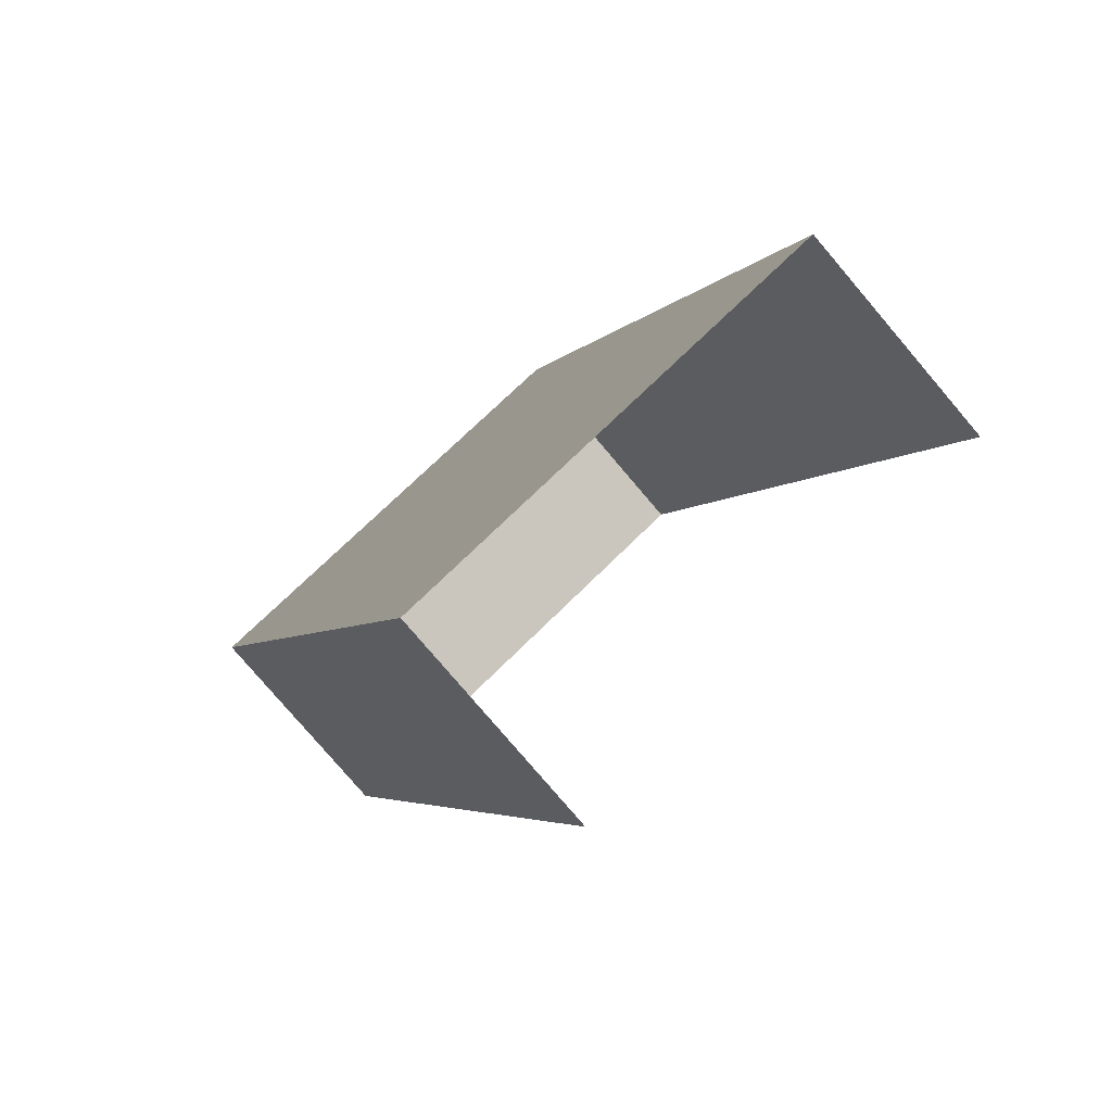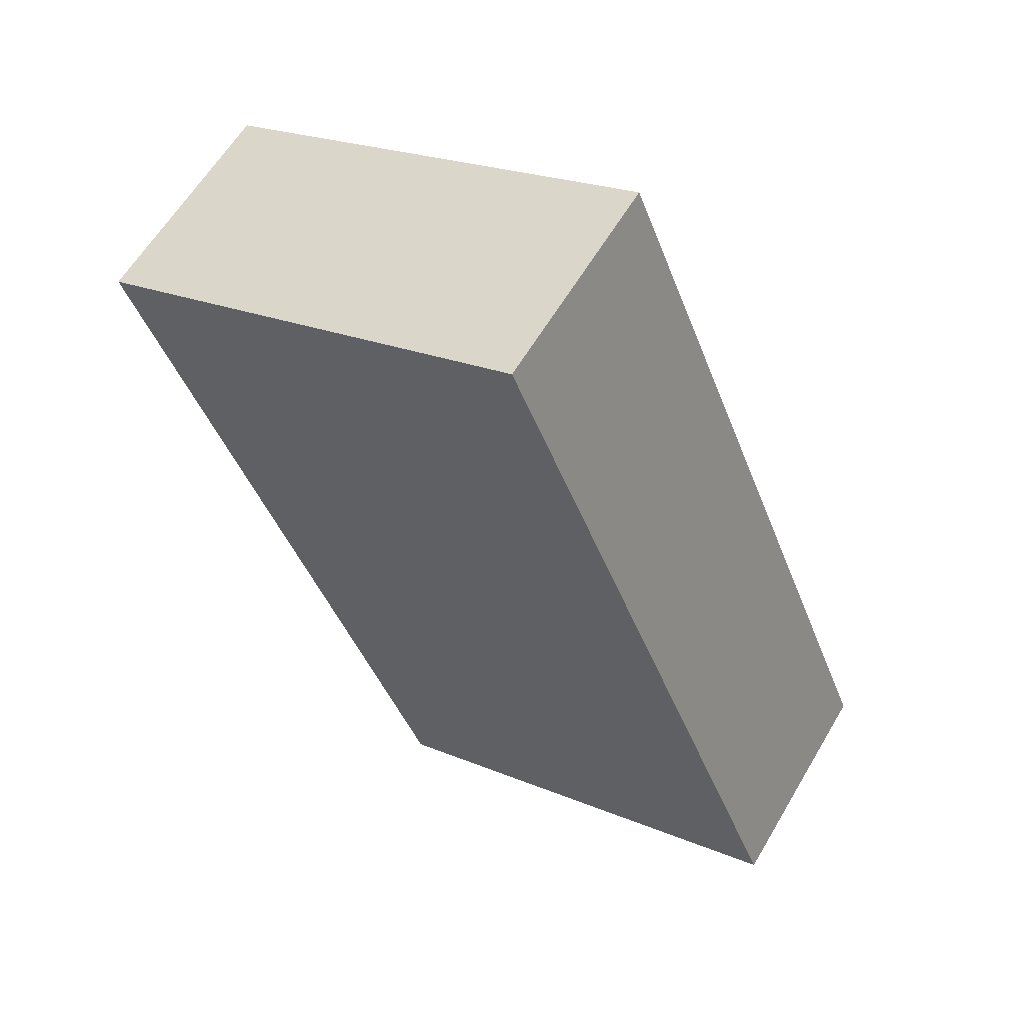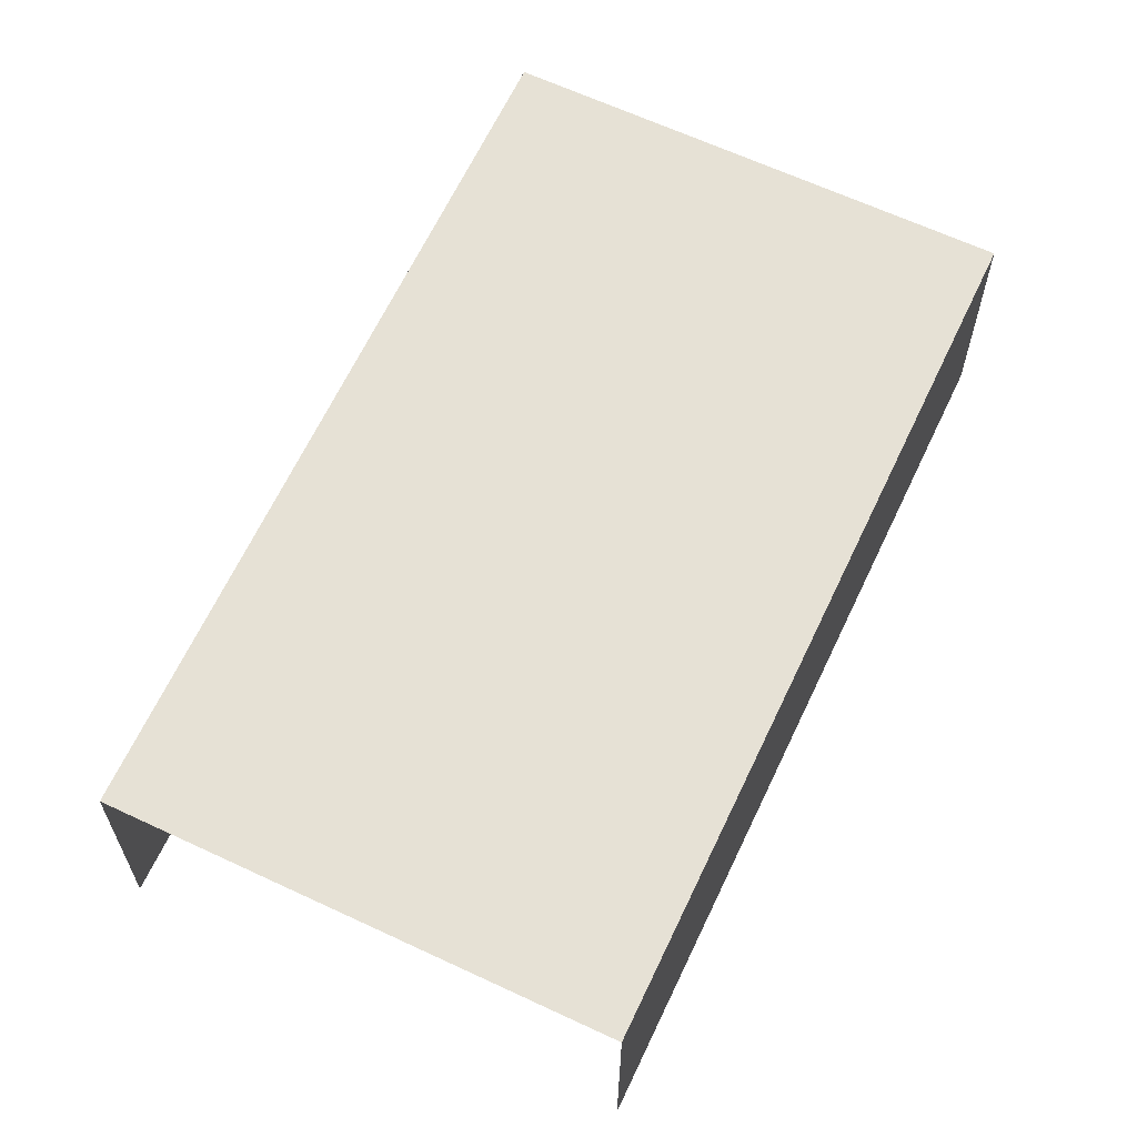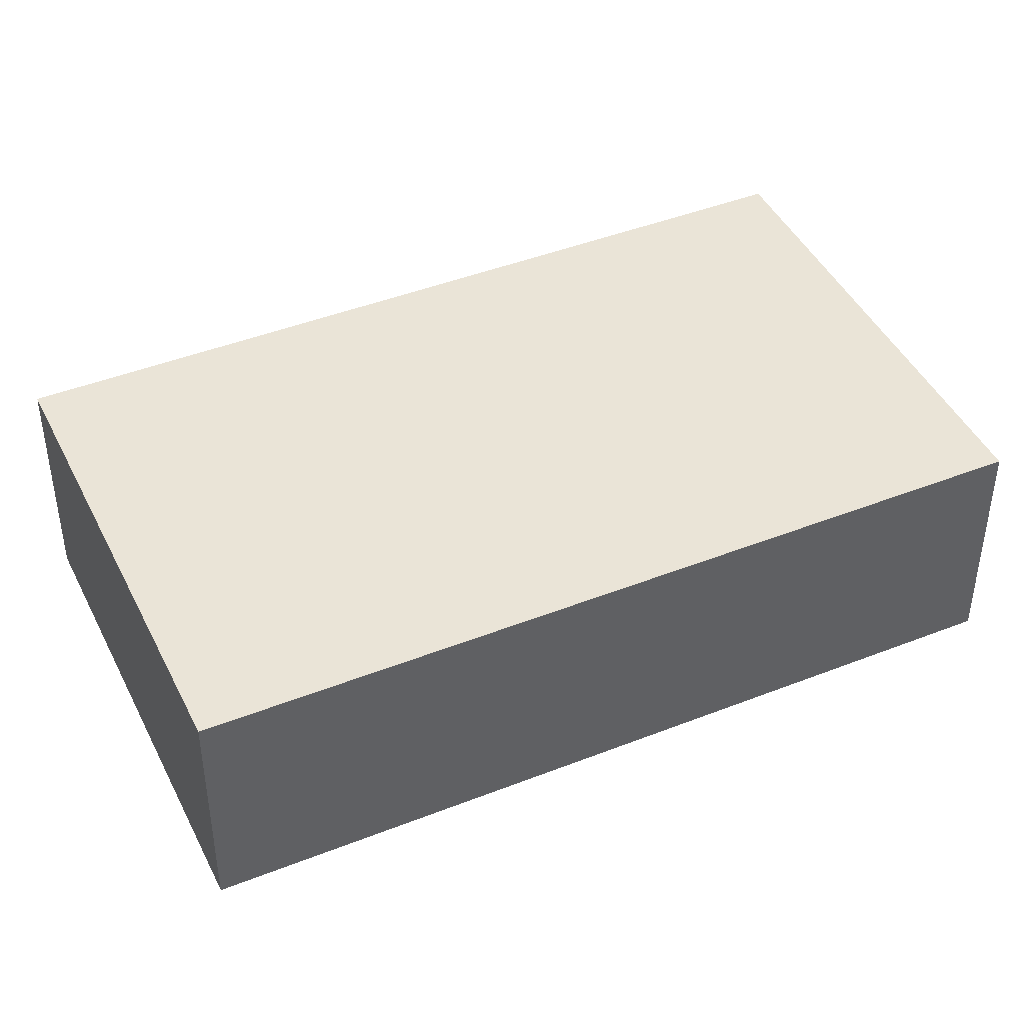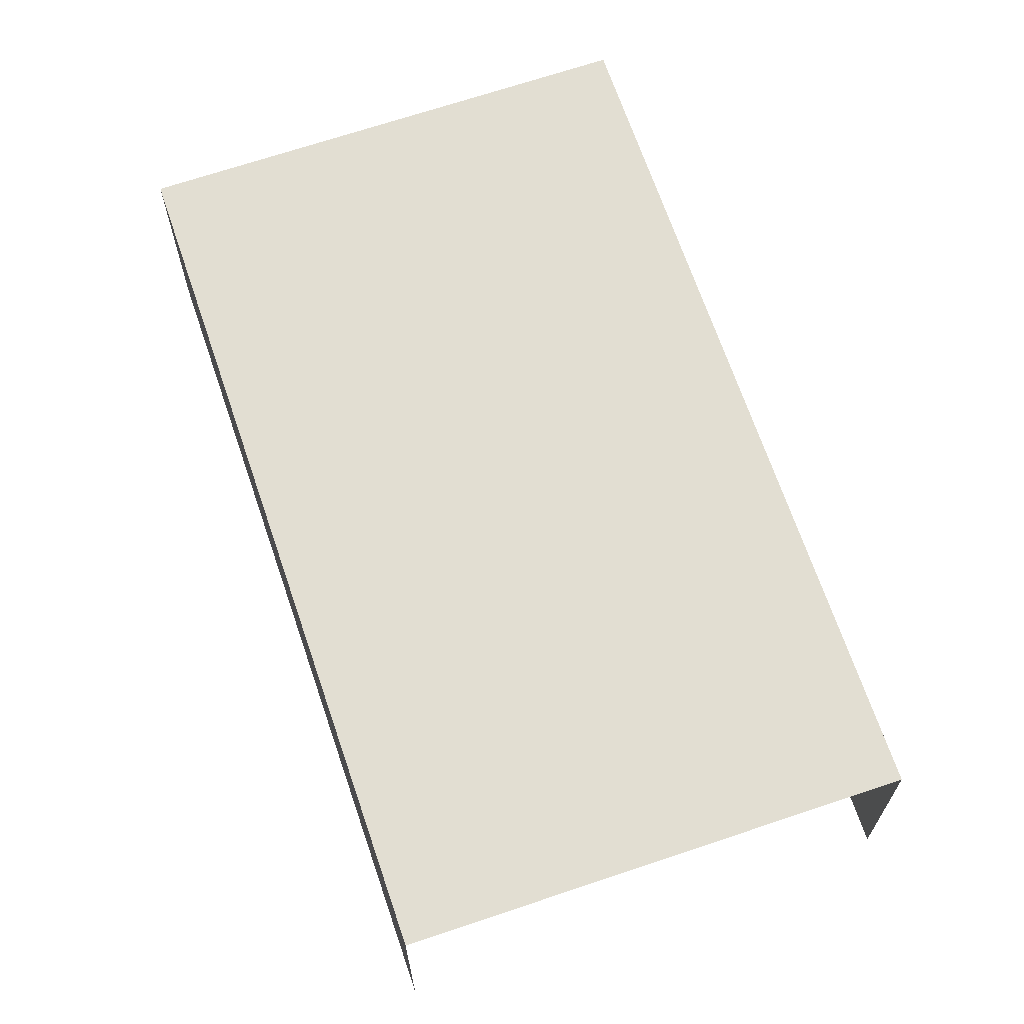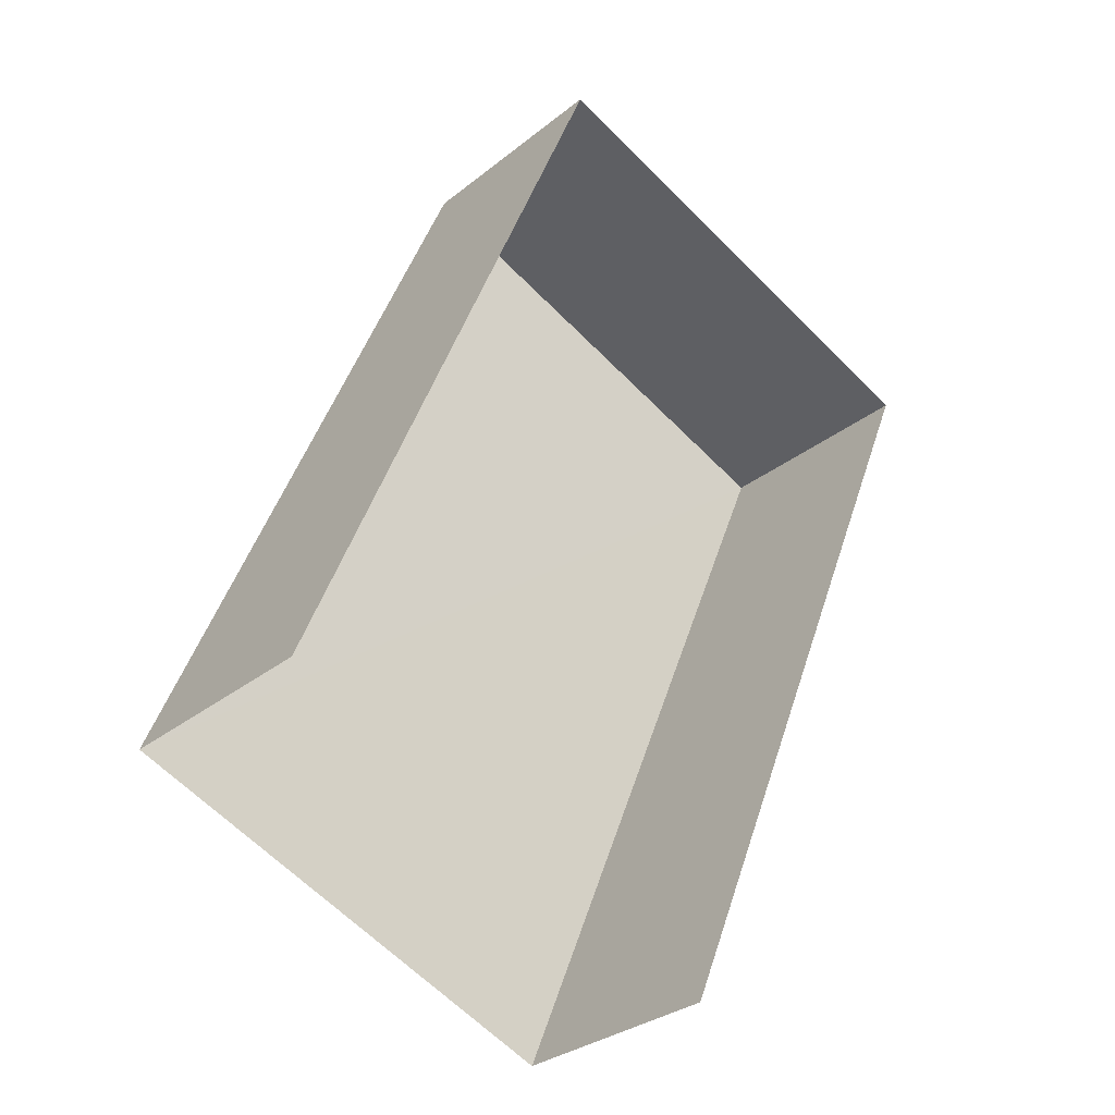
<metadata>
{"format":"obj","ext":"obj","renderer":"f3d","projection":"perspective","resolution":1024,"background":"white","views":[{"elev":-78.8,"azim":40.6,"up":"+Y"},{"elev":60.6,"azim":30.5,"up":"+Y"},{"elev":64.2,"azim":47.6,"up":"+Z"},{"elev":43.9,"azim":-92.5,"up":"+Z"},{"elev":68.0,"azim":3.7,"up":"+Z"},{"elev":-30.3,"azim":139.2,"up":"+Y"}]}
</metadata>
<code>
v -2.197e+05 -1.239e+05 26.71
v -2.197e+05 -1.239e+05 26.71
v -2.197e+05 -1.239e+05 26.71
v -2.197e+05 -1.239e+05 26.71
v -2.197e+05 -1.239e+05 29.03
v -2.197e+05 -1.239e+05 29.03
v -2.197e+05 -1.239e+05 29.03
v -2.197e+05 -1.239e+05 29.03
f 1 2 3
f 4 1 3
f 8 2 1
f 5 8 1
f 5 6 7
f 8 5 7
f 7 4 3
f 7 6 4
f 6 1 4
f 6 5 1
f 7 3 2
f 8 7 2

</code>
